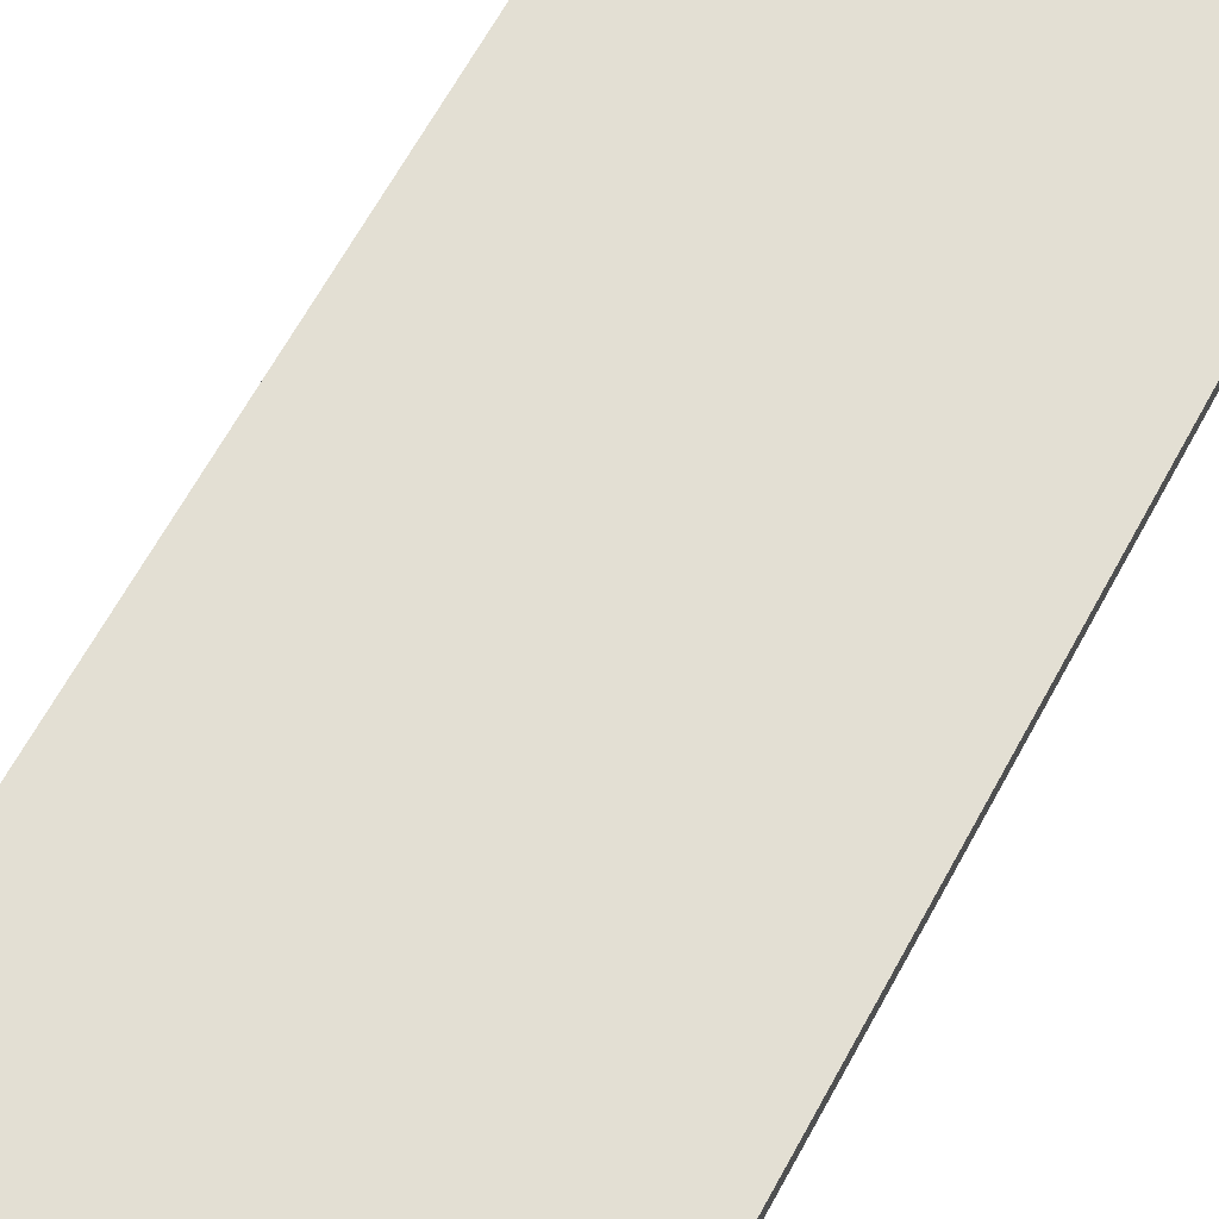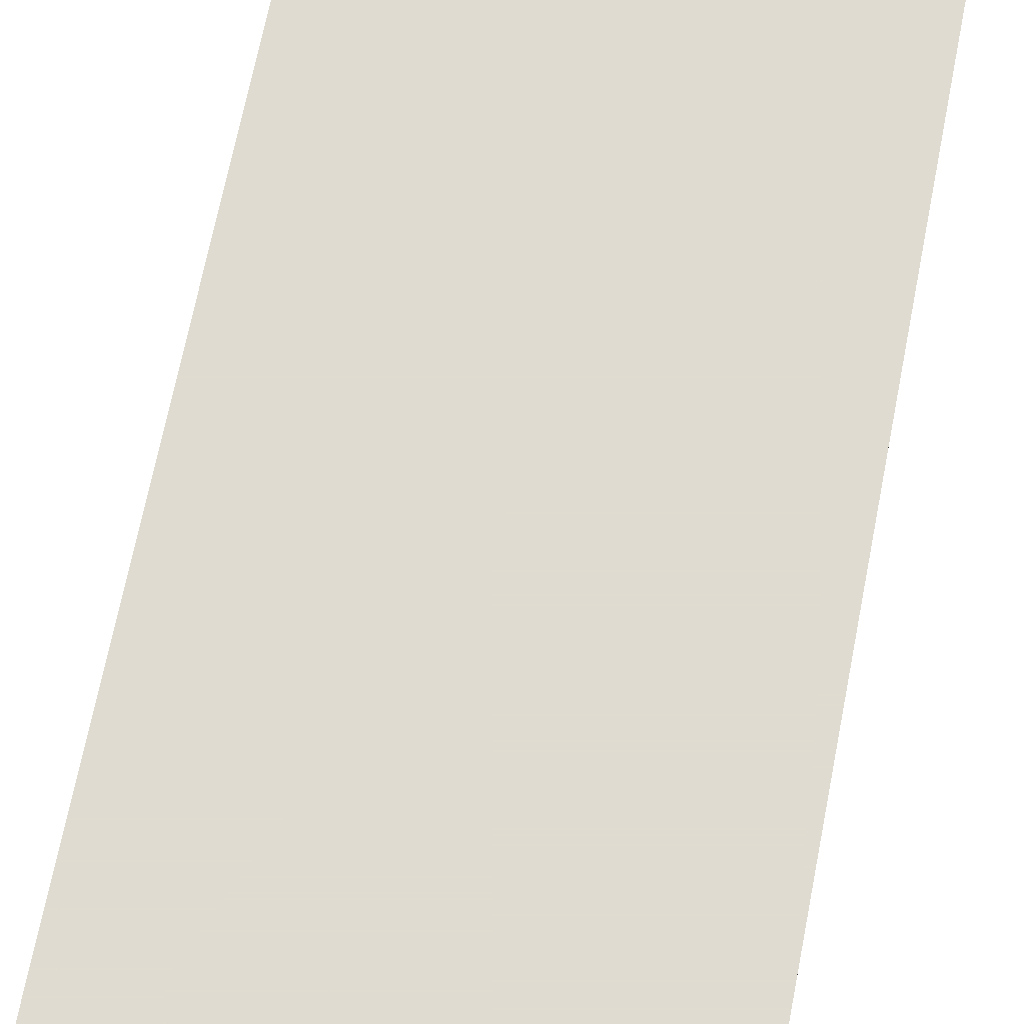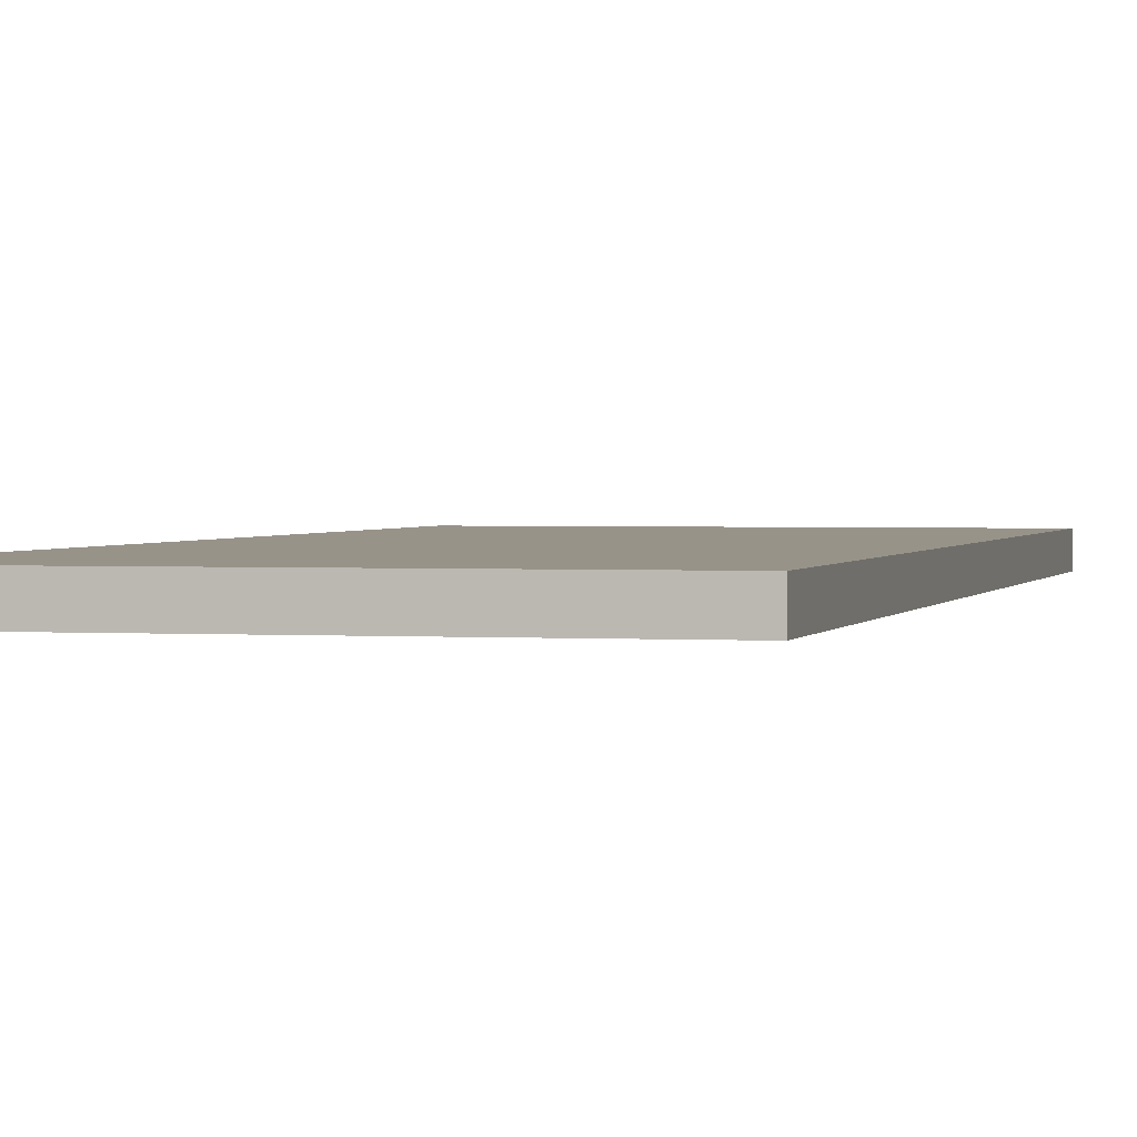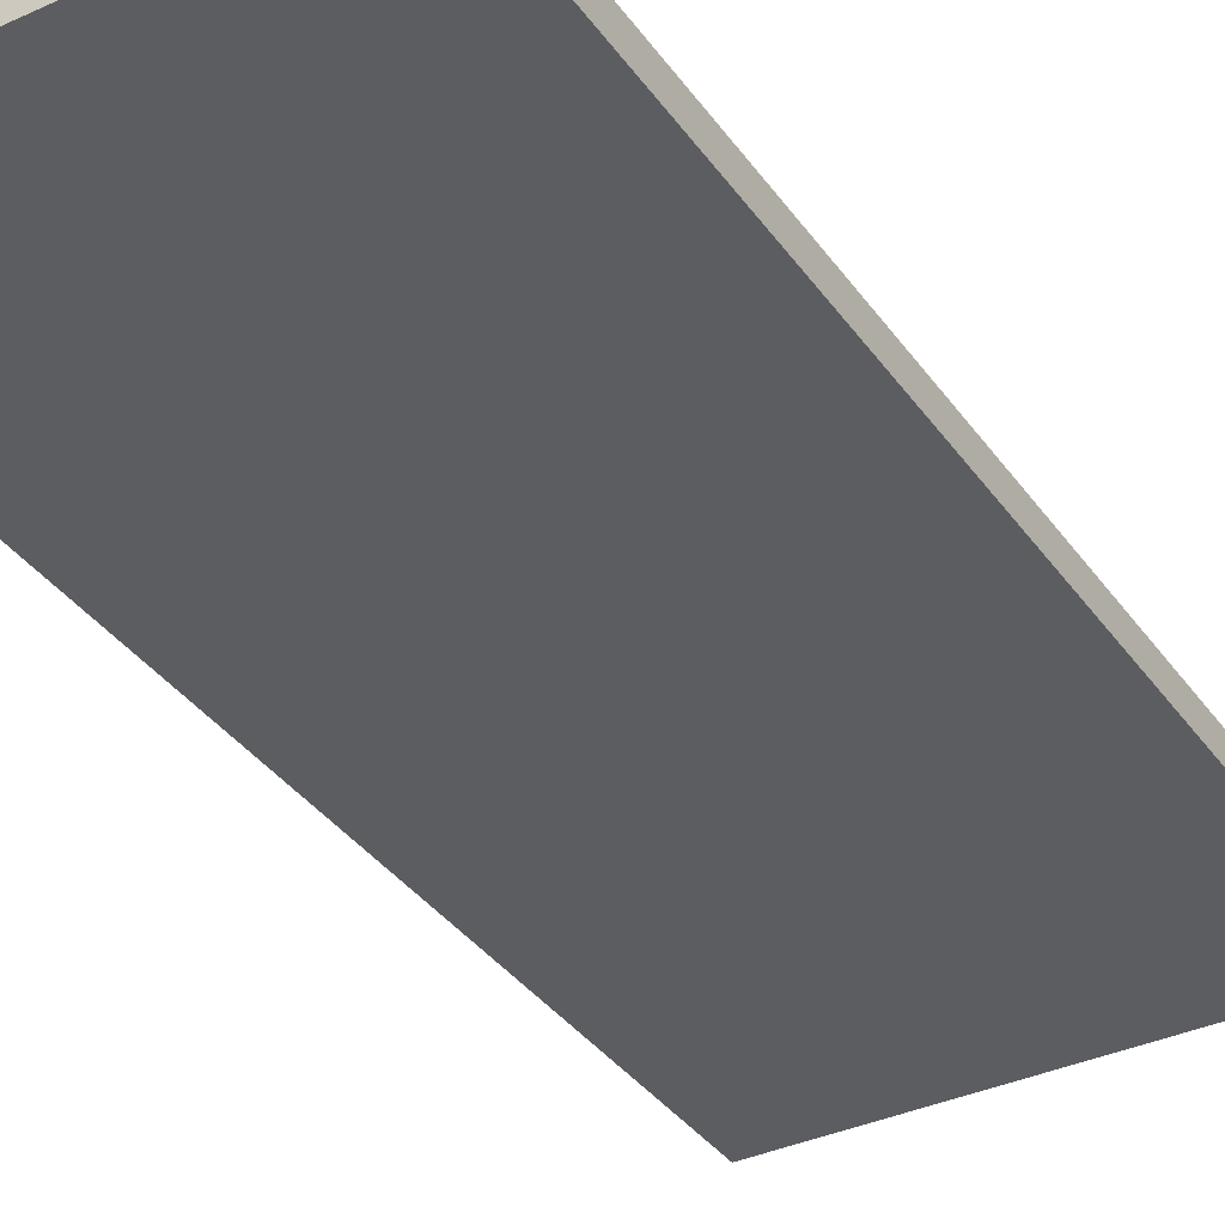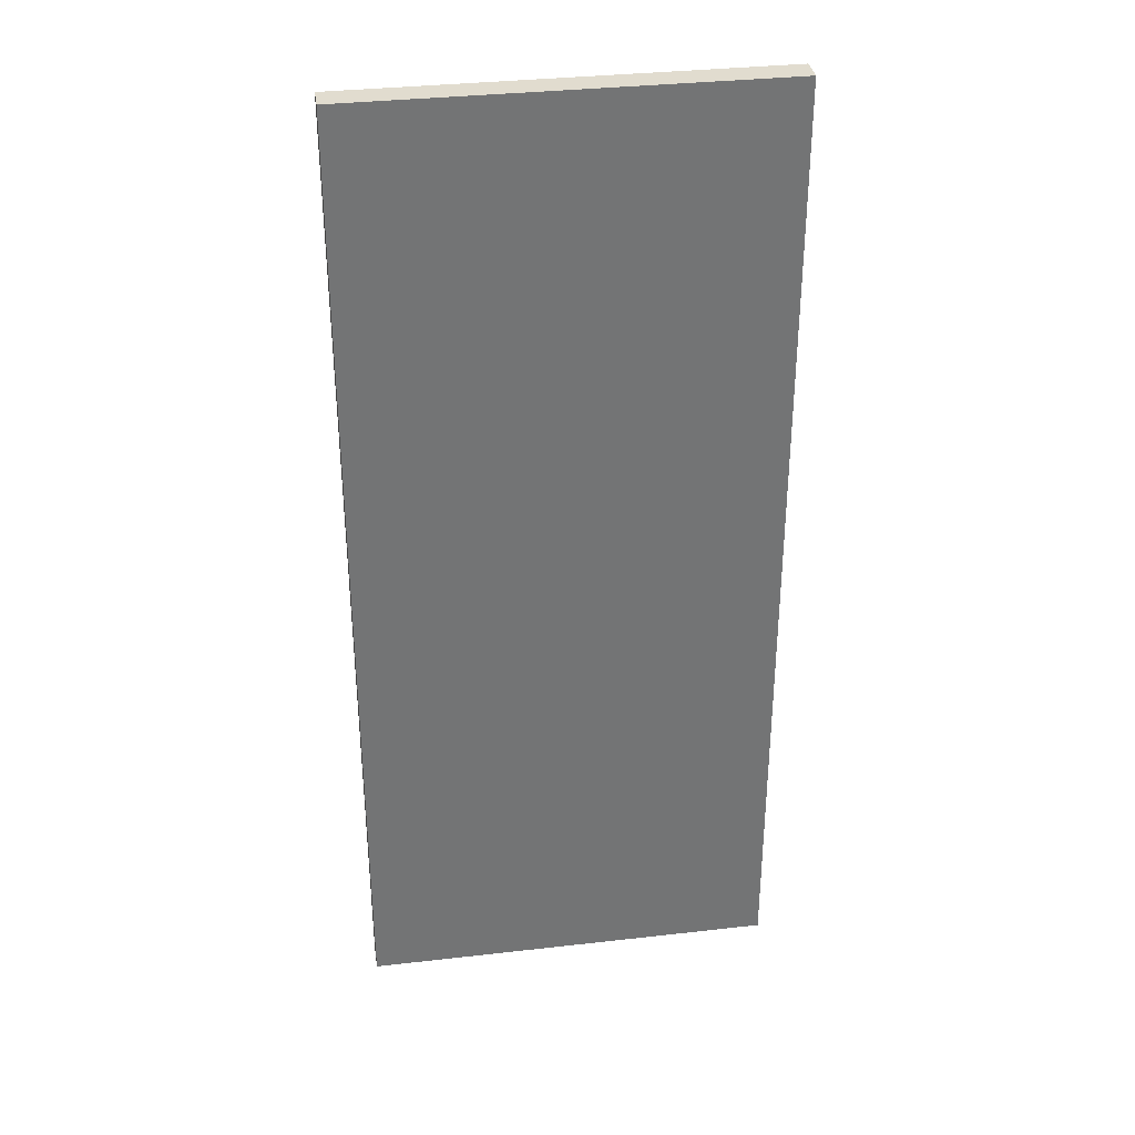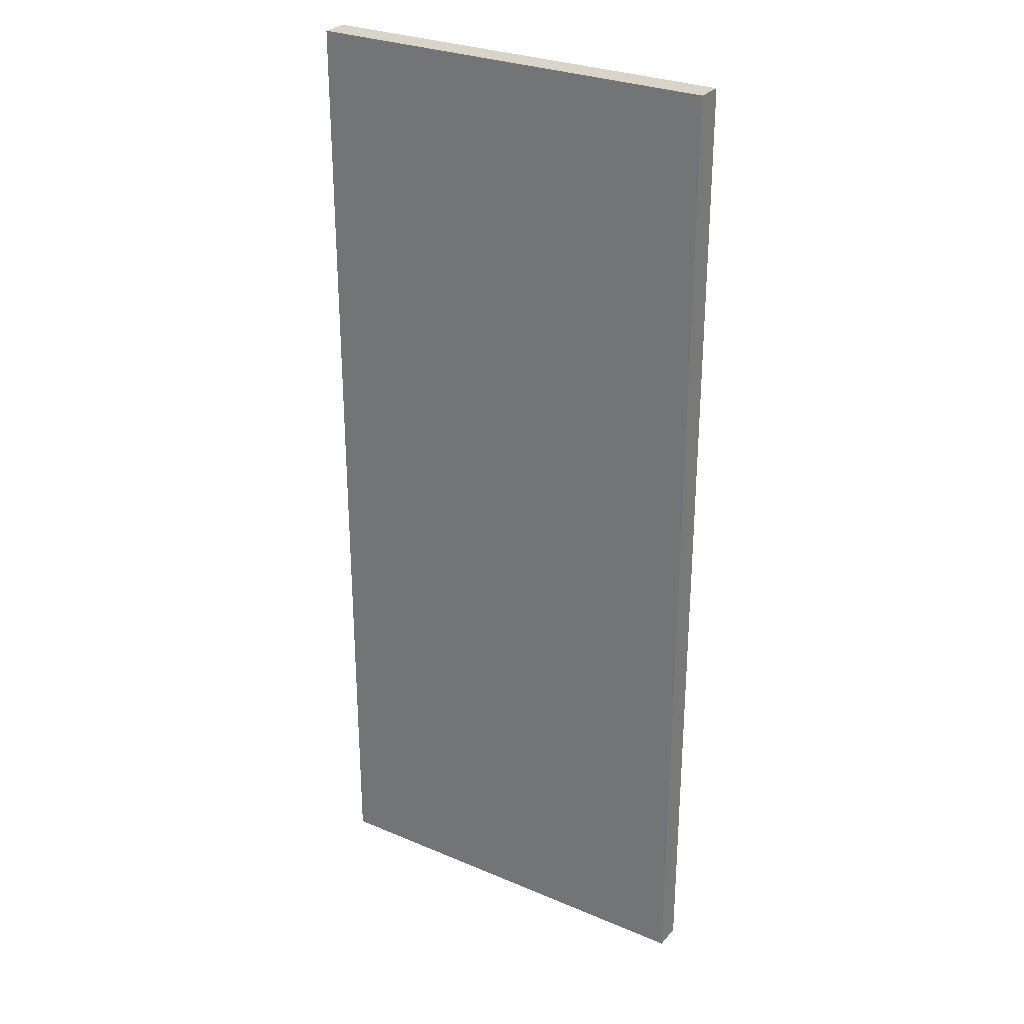
<metadata>
{"format":"obj","ext":"obj","renderer":"f3d","projection":"perspective","resolution":1024,"background":"white","views":[{"elev":67.1,"azim":-151.1,"up":"+Y"},{"elev":69.8,"azim":11.2,"up":"+Y"},{"elev":1.6,"azim":-166.1,"up":"+Y"},{"elev":-36.4,"azim":-149.2,"up":"+Y"},{"elev":34.4,"azim":171.3,"up":"+Z"},{"elev":28.5,"azim":32.4,"up":"+Z"}]}
</metadata>
<code>
o Cube.001
v 0.9298 -0.0609 2.171
v 0.9298 -0.0609 -2.171
v -0.9298 -0.0609 -2.171
v -0.9298 -0.0609 2.171
v 0.9298 0.0609 2.171
v 0.9298 0.0609 -2.171
v -0.9298 0.0609 -2.171
v -0.9298 0.0609 2.171
f 5 1 2 6
f 6 2 3 7
f 7 3 4 8
f 1 5 8 4
f 1 4 3 2
f 8 5 6 7

</code>
